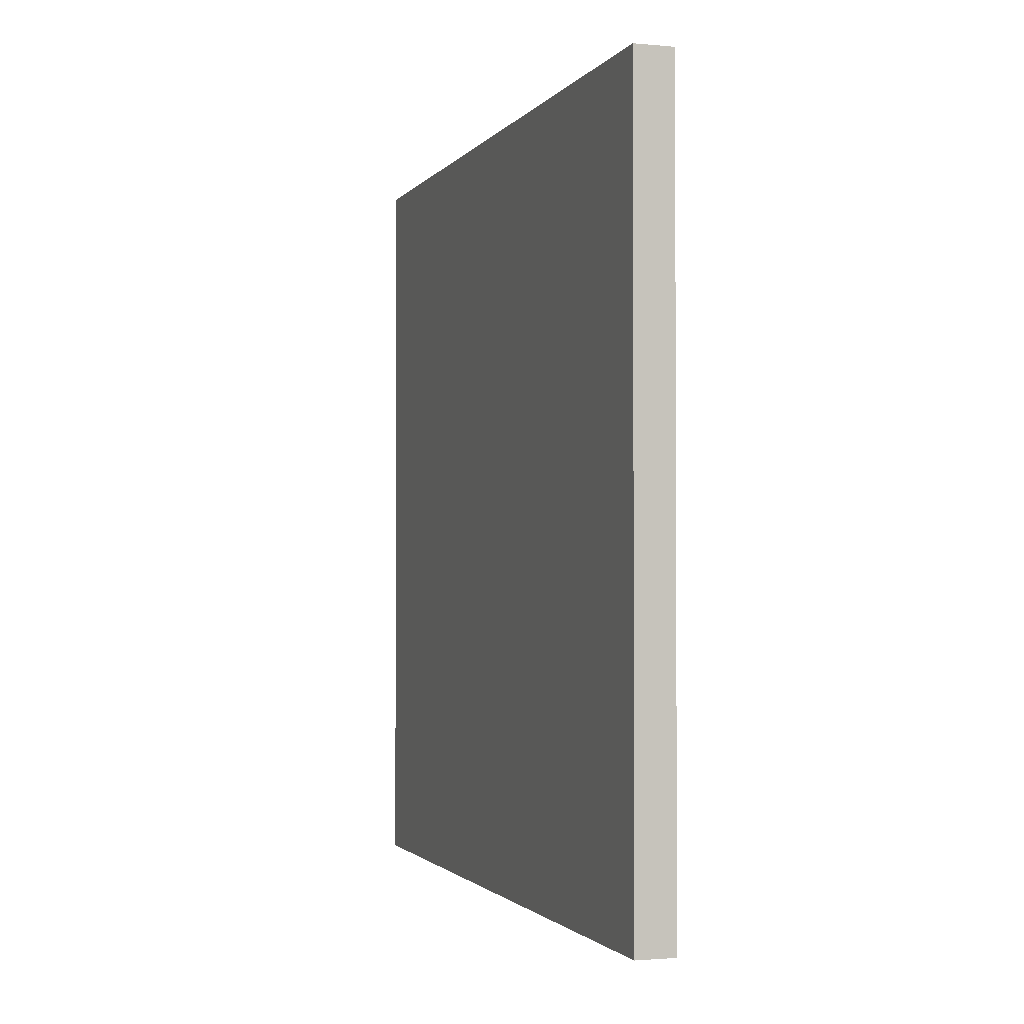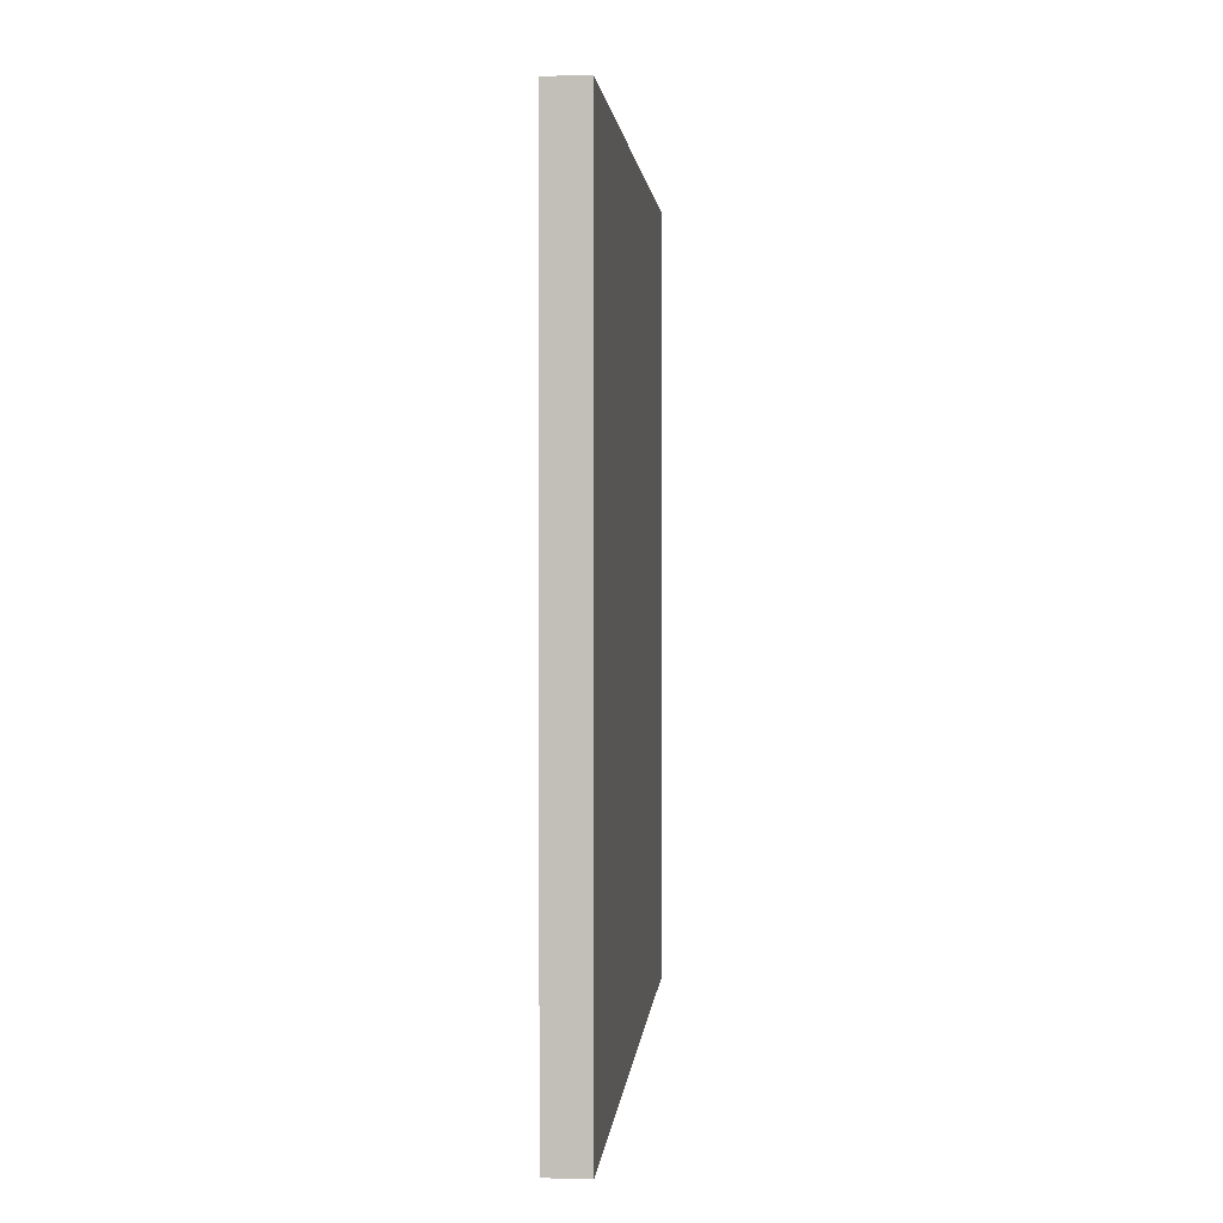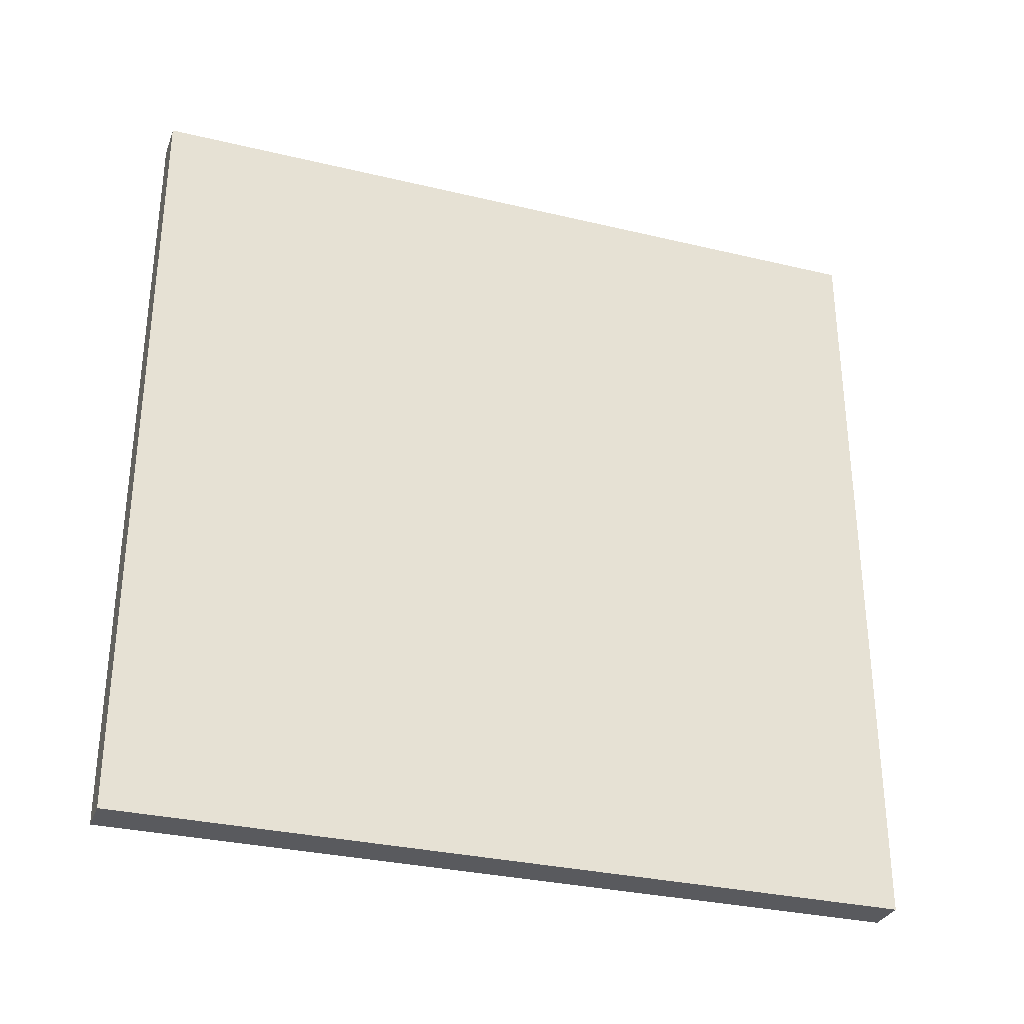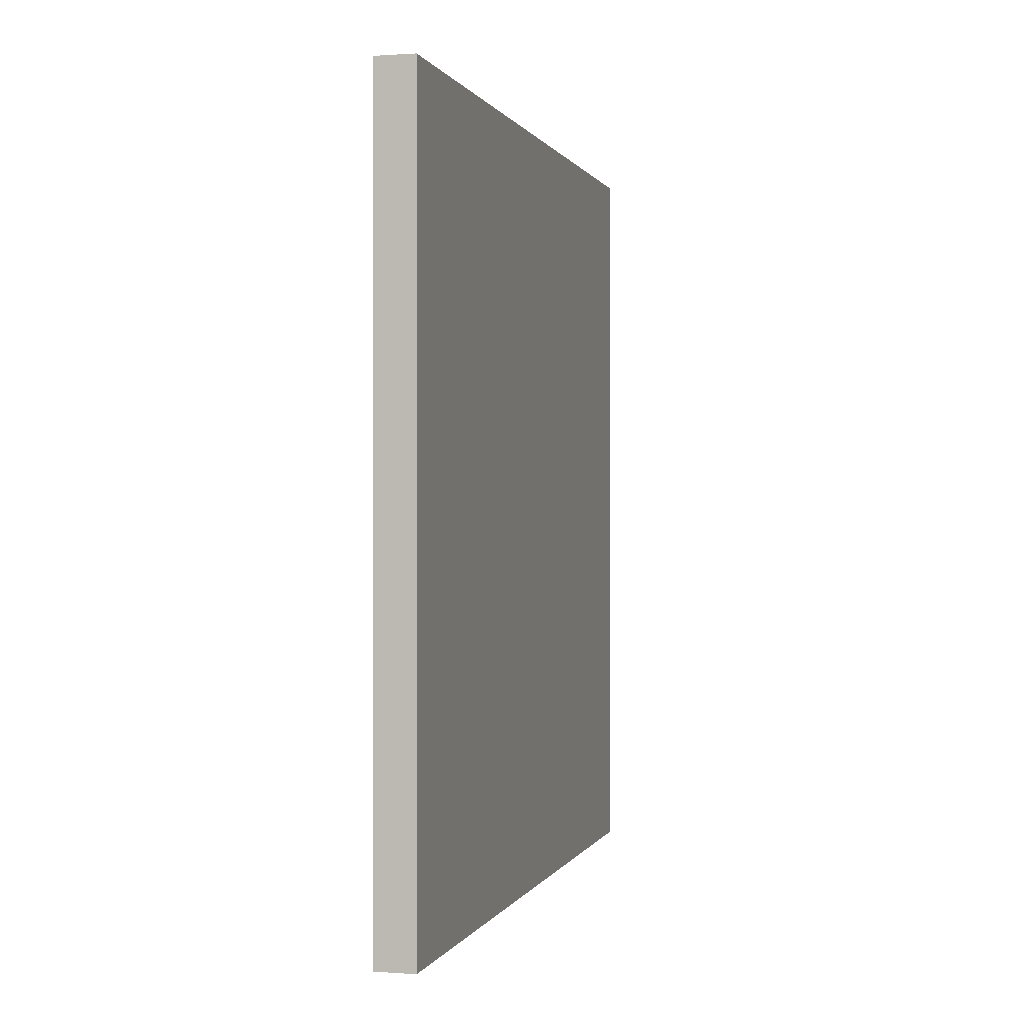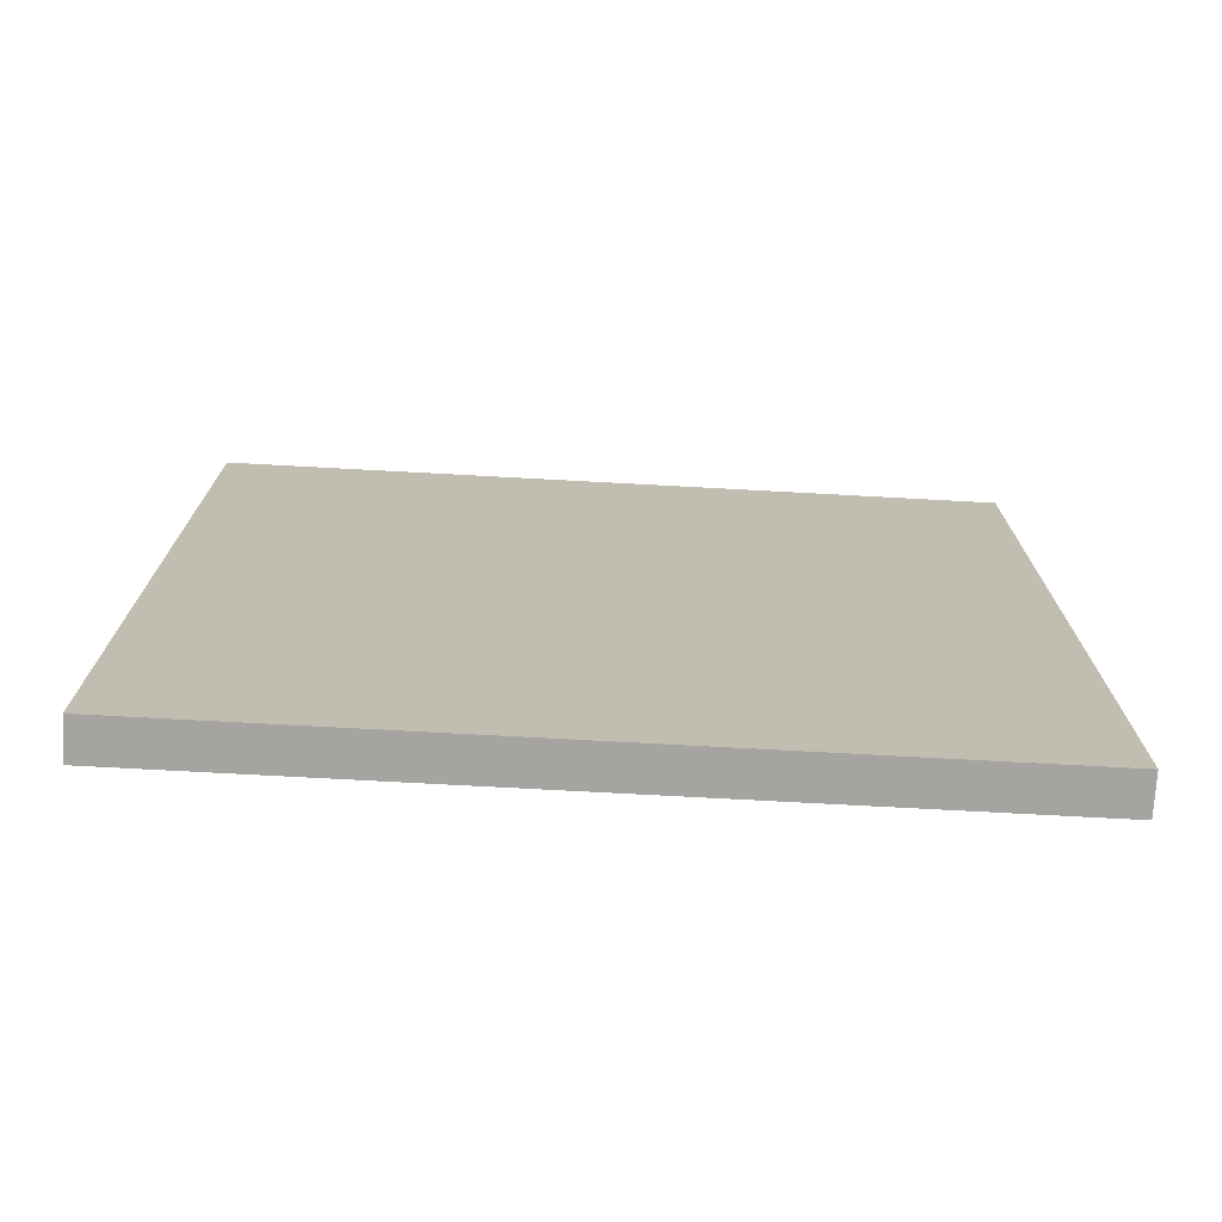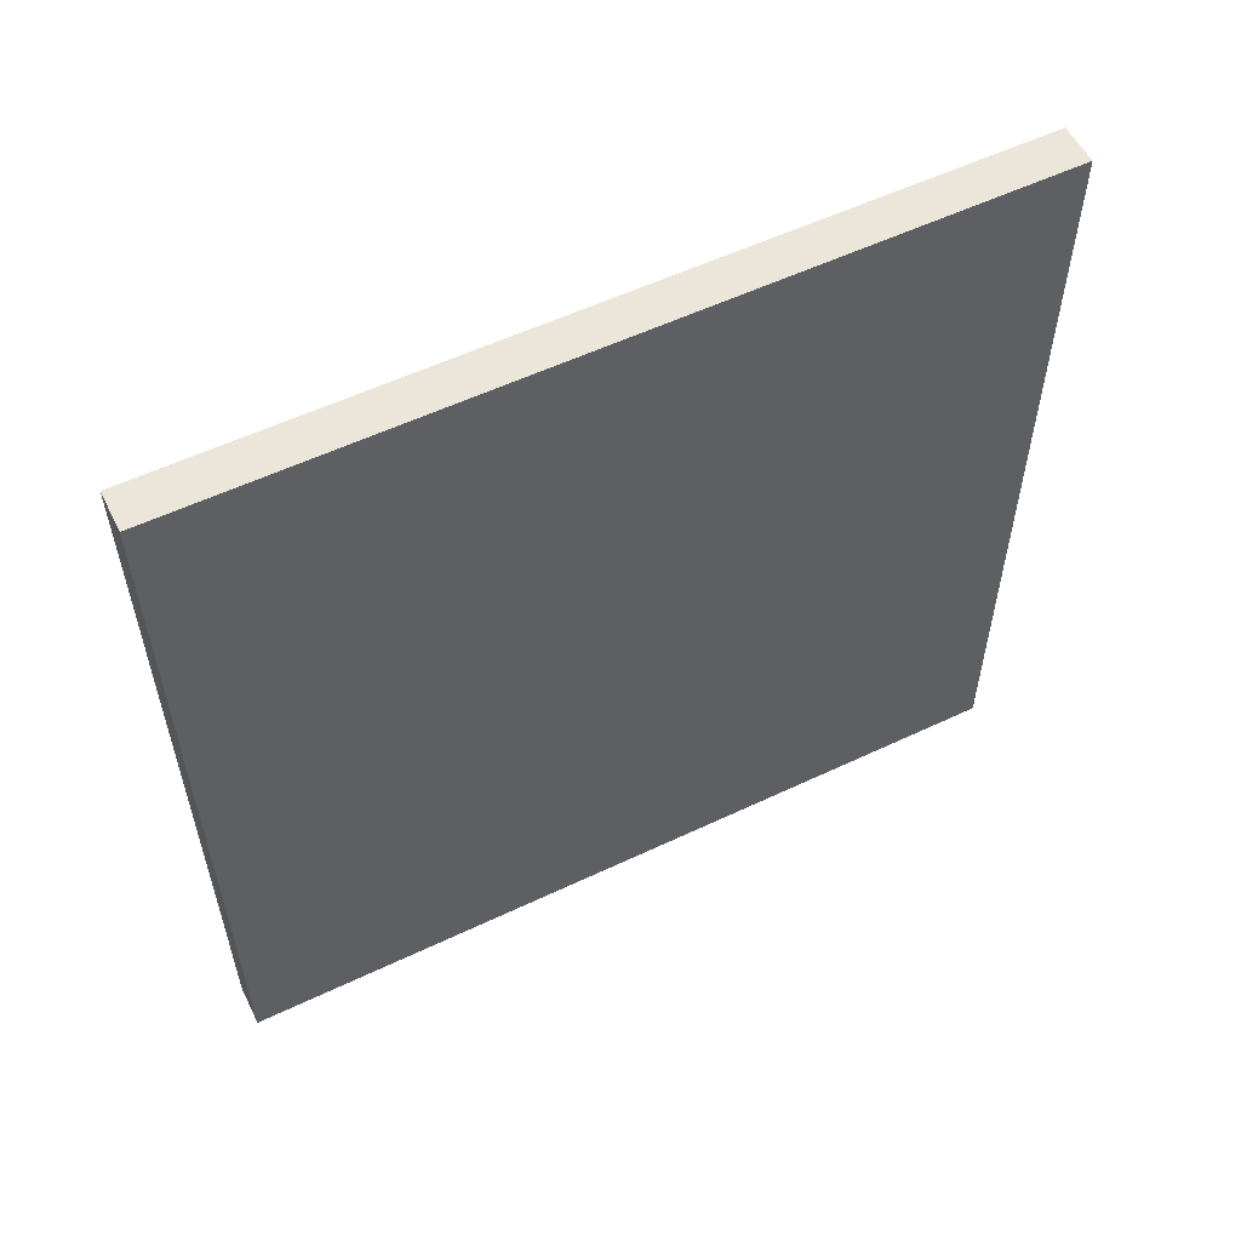
<metadata>
{"format":"obj","ext":"obj","renderer":"f3d","projection":"perspective","resolution":1024,"background":"white","views":[{"elev":-1.7,"azim":161.8,"up":"+Y"},{"elev":2.1,"azim":-175.3,"up":"+Z"},{"elev":-31.2,"azim":71.2,"up":"+Z"},{"elev":0.3,"azim":-165.2,"up":"+Z"},{"elev":-73.4,"azim":-93.1,"up":"+Y"},{"elev":55.9,"azim":63.5,"up":"+Z"}]}
</metadata>
<code>
o shelve_Cube.002
v -582 1000 -1000
v -582 1000 1000
v -582 -1000 -1000
v -582 -1000 1000
v -682 1000 -1000
v -682 1000 1000
v -682 -1000 -1000
v -682 -1000 1000
f 2 3 1
f 4 7 3
f 8 5 7
f 6 1 5
f 7 1 3
f 4 6 8
f 2 4 3
f 4 8 7
f 8 6 5
f 6 2 1
f 7 5 1
f 4 2 6

</code>
